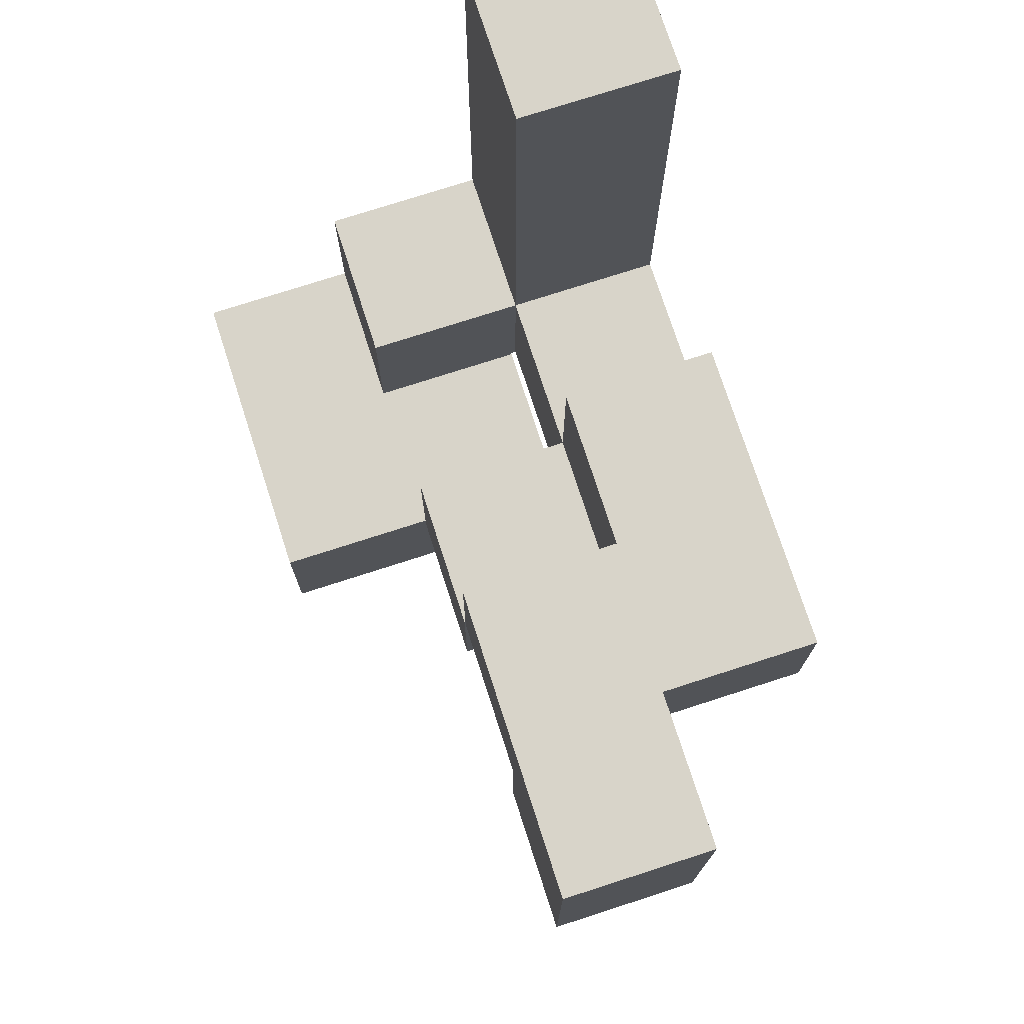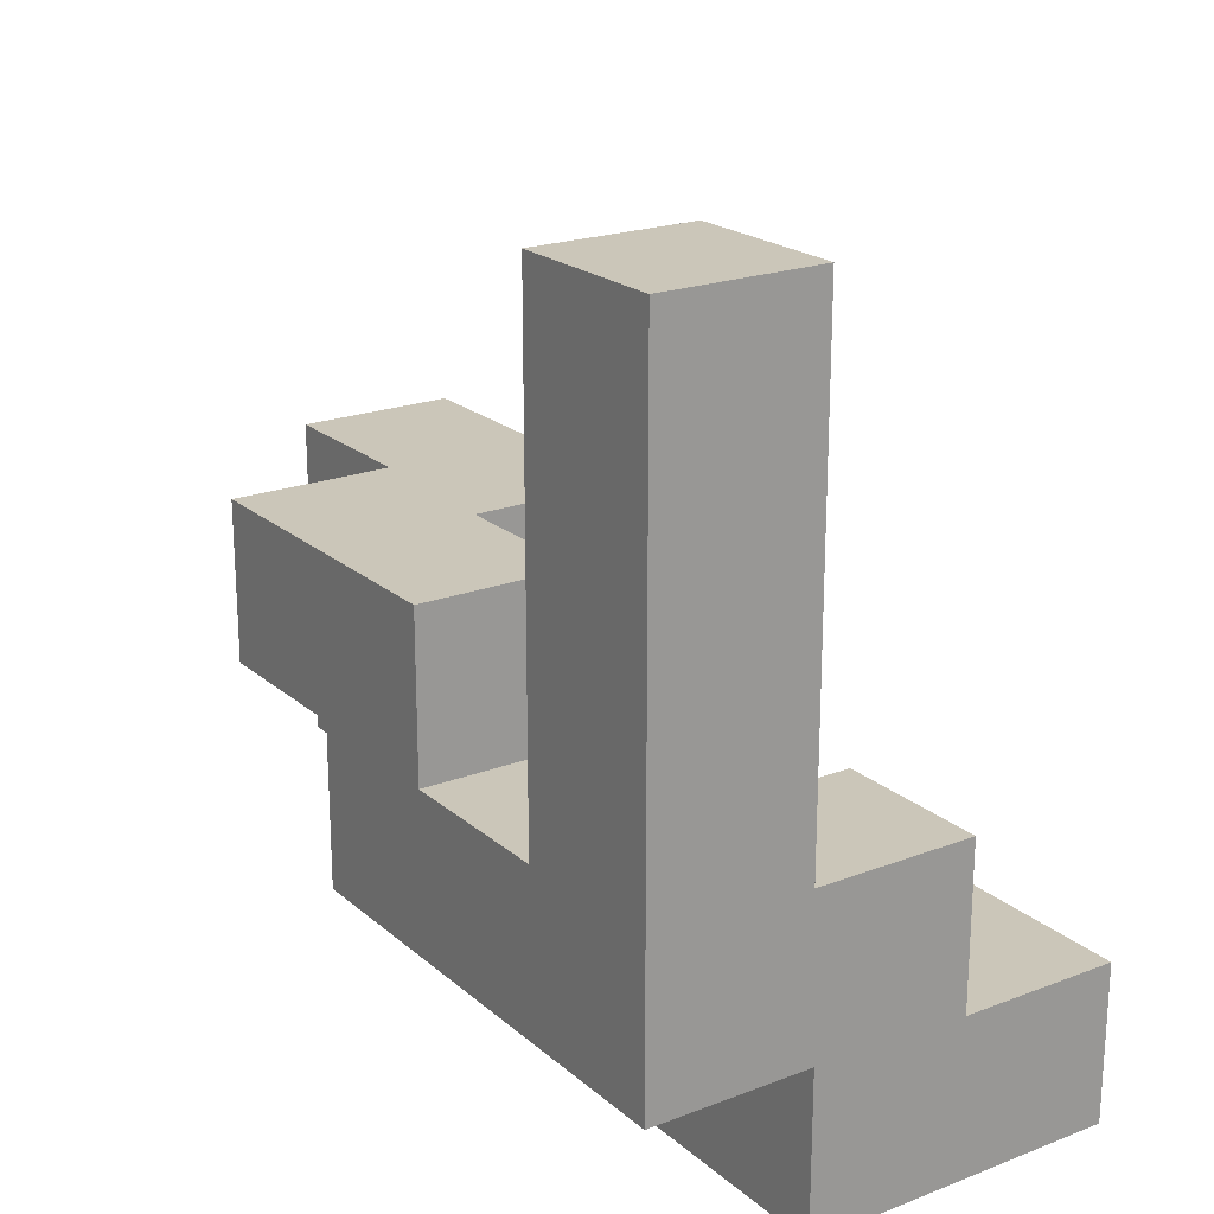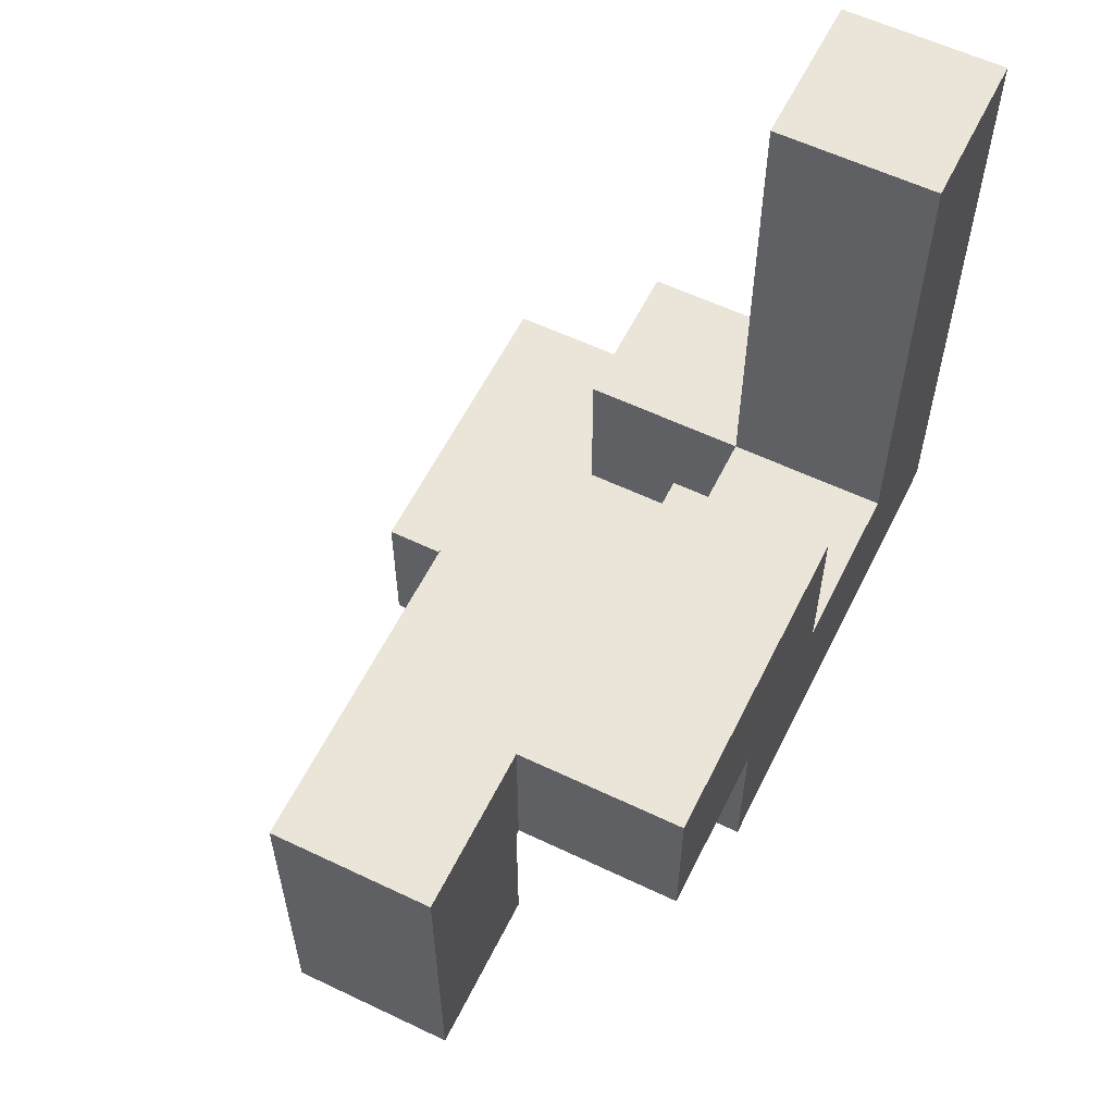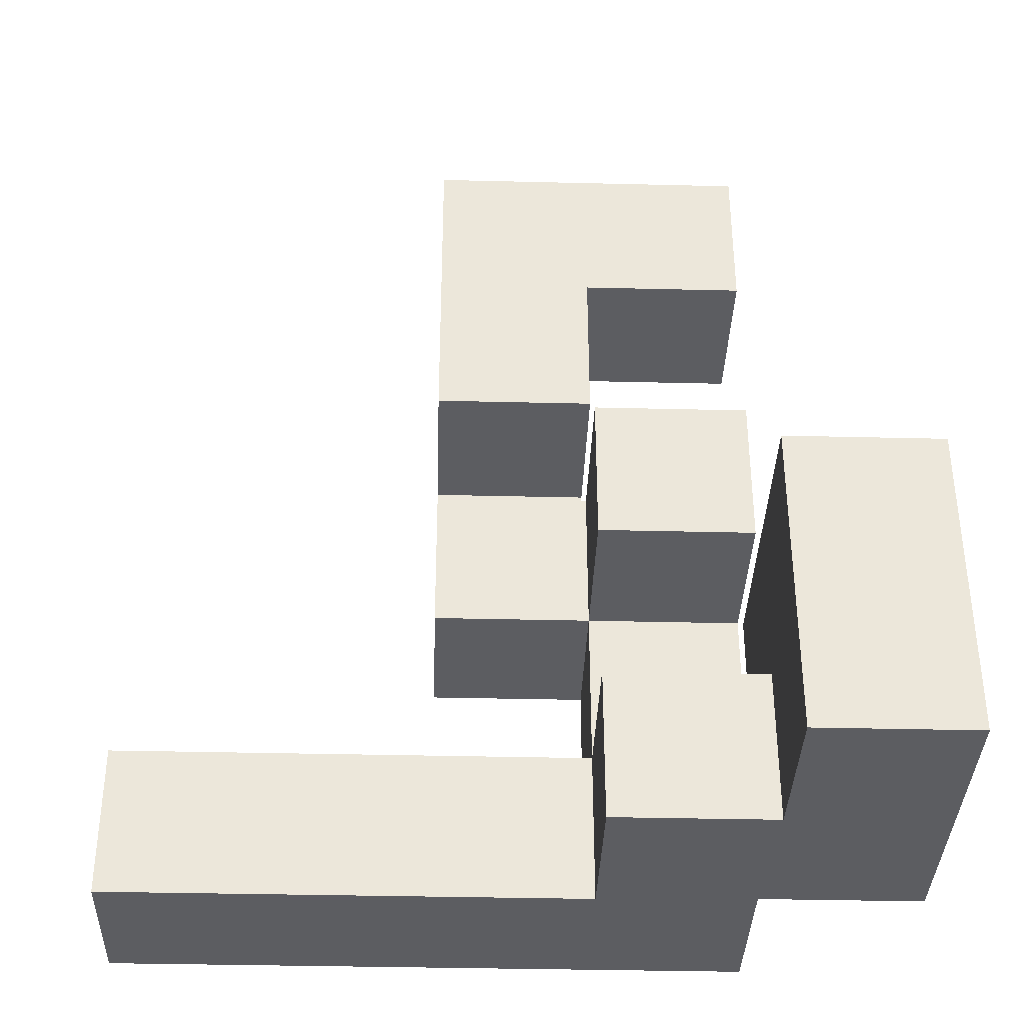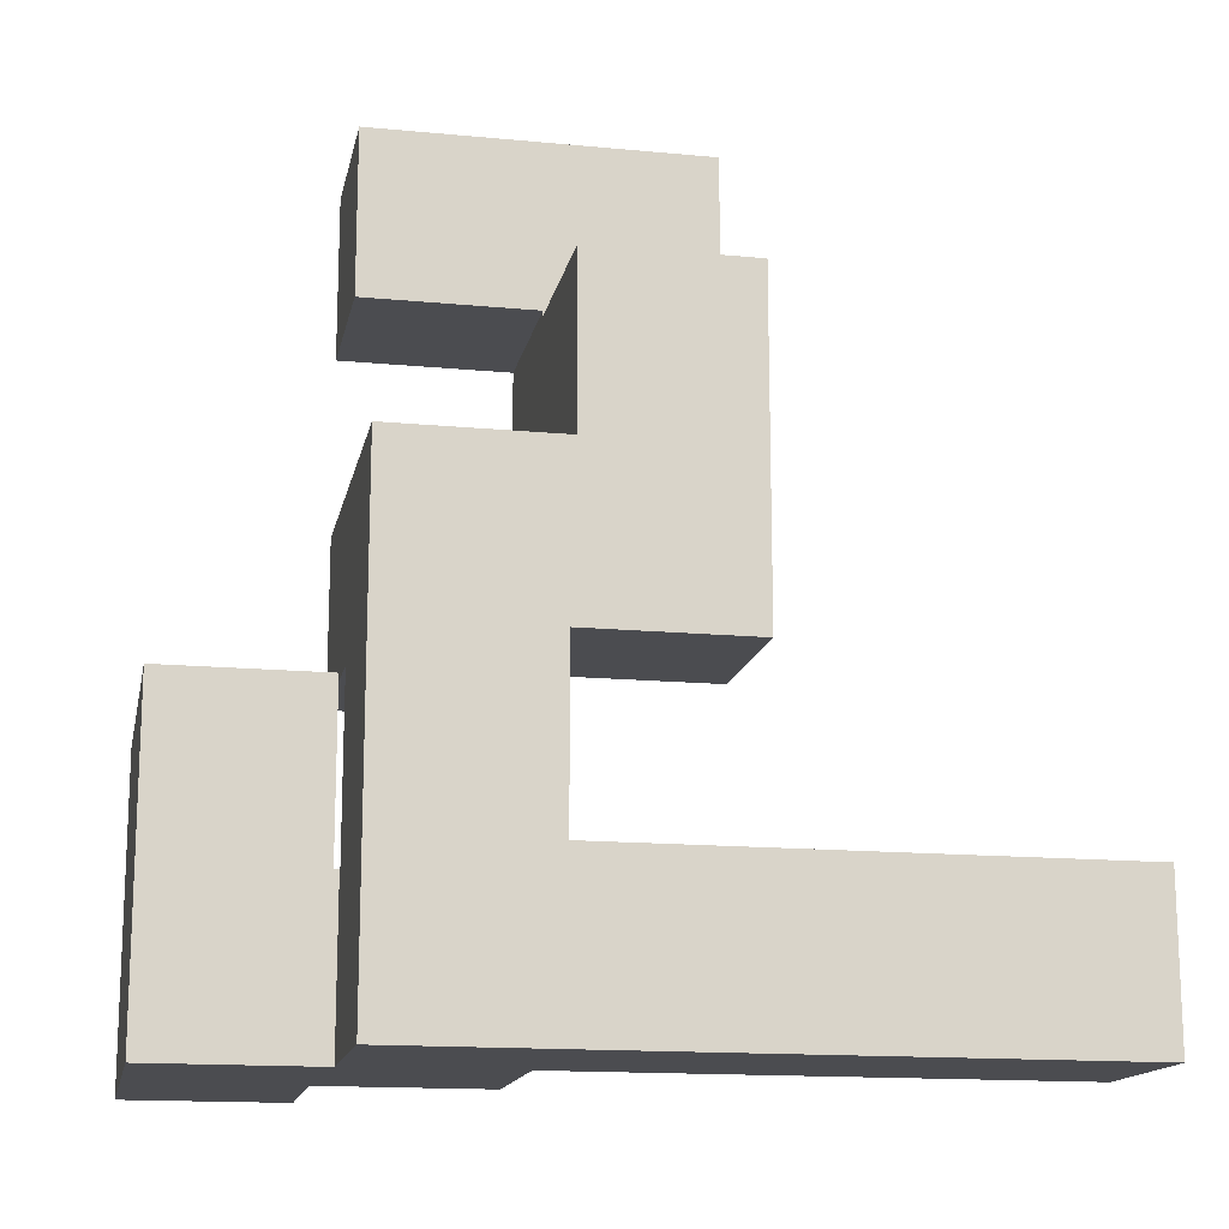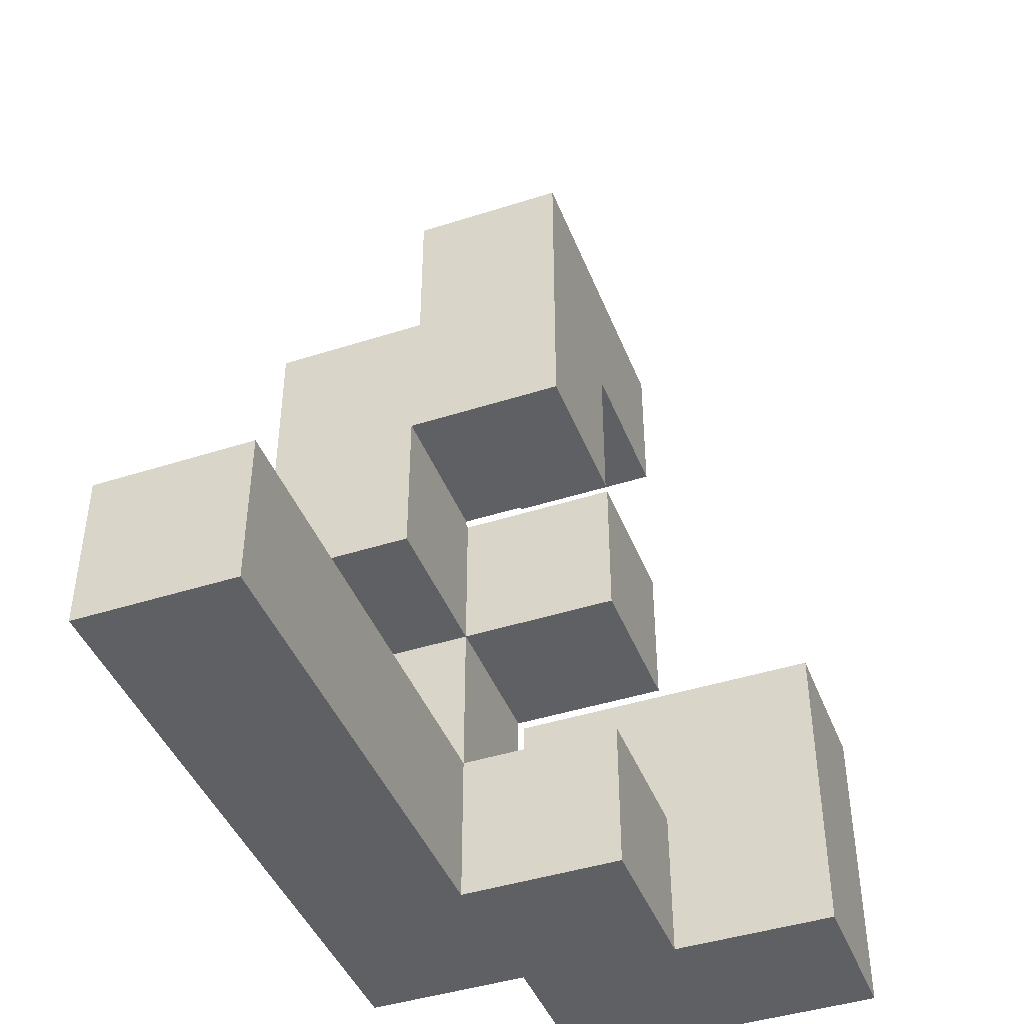
<metadata>
{"format":"obj","ext":"obj","renderer":"f3d","projection":"perspective","resolution":1024,"background":"white","views":[{"elev":75.0,"azim":162.1,"up":"+Z"},{"elev":21.0,"azim":-34.3,"up":"+Z"},{"elev":58.7,"azim":-153.8,"up":"+Z"},{"elev":-36.6,"azim":88.2,"up":"+Y"},{"elev":-15.2,"azim":-101.4,"up":"+Y"},{"elev":-43.6,"azim":20.7,"up":"+Y"}]}
</metadata>
<code>
v -0.594 -0.994 -0.994
v -0.594 -0.994 -0.606
v -0.594 -0.606 -0.606
v -0.594 -0.606 -0.994
v -0.594 -0.6 -0.606
v -0.594 -0.6 -0.994
v -0.594 -0.994 -0.6
v -0.594 -0.606 -0.6
v -0.206 -0.994 -0.606
v -0.206 -0.606 -0.606
v -0.206 -0.606 -0.6
v -0.206 -0.994 -0.6
v -0.206 -0.994 -0.994
v -0.2 -0.994 -0.994
v -0.2 -0.994 -0.606
v -0.206 -0.606 -0.994
v -0.2 -0.606 -0.994
v -0.206 -0.6 -0.994
v -0.2 -0.6 -0.994
v -0.2 -0.606 -0.606
v -0.206 -0.6 -0.606
v -0.2 -0.6 -0.606
v -0.594 -0.594 -0.606
v -0.594 -0.594 -0.994
v -0.594 -0.206 -0.606
v -0.594 -0.206 -0.994
v -0.206 -0.206 -0.606
v -0.206 -0.206 -0.994
v -0.2 -0.206 -0.606
v -0.2 -0.206 -0.994
v -0.206 -0.594 -0.994
v -0.2 -0.594 -0.994
v -0.206 -0.594 -0.606
v -0.2 -0.594 -0.606
v -0.594 -0.994 -0.594
v -0.594 -0.606 -0.594
v -0.206 -0.606 -0.594
v -0.206 -0.994 -0.594
v -0.206 -0.606 -0.206
v -0.206 -0.994 -0.206
v -0.6 -0.994 -0.594
v -0.594 -0.994 -0.206
v -0.6 -0.994 -0.206
v -0.6 -0.606 -0.594
v -0.6 -0.606 -0.206
v -0.594 -0.606 -0.206
v -0.994 -0.994 -0.594
v -0.994 -0.994 -0.206
v -0.994 -0.606 -0.206
v -0.994 -0.606 -0.594
v -0.994 -0.6 -0.206
v -0.994 -0.6 -0.594
v -0.994 -0.994 -0.2
v -0.994 -0.606 -0.2
v -0.606 -0.606 -0.594
v -0.606 -0.6 -0.594
v -0.606 -0.6 -0.206
v -0.606 -0.606 -0.206
v -0.606 -0.994 -0.206
v -0.606 -0.606 -0.2
v -0.606 -0.994 -0.2
v -0.606 -0.994 -0.594
v -0.994 -0.594 -0.206
v -0.994 -0.594 -0.594
v -0.994 -0.206 -0.206
v -0.994 -0.206 -0.594
v -0.994 -0.2 -0.206
v -0.994 -0.2 -0.594
v -0.606 -0.594 -0.594
v -0.606 -0.594 -0.206
v -0.606 -0.206 -0.594
v -0.606 -0.206 -0.206
v -0.606 -0.2 -0.594
v -0.606 -0.2 -0.206
v -0.994 -0.194 -0.206
v -0.994 -0.194 -0.594
v -0.994 0.194 -0.206
v -0.994 0.194 -0.594
v -0.994 -0.194 -0.2
v -0.994 0.194 -0.2
v -0.606 -0.194 -0.594
v -0.606 -0.194 -0.206
v -0.606 0.194 -0.206
v -0.606 0.194 -0.2
v -0.606 -0.194 -0.2
v -0.6 -0.194 -0.594
v -0.6 -0.194 -0.206
v -0.606 0.194 -0.594
v -0.6 0.194 -0.206
v -0.6 0.194 -0.594
v -0.206 -0.194 -0.594
v -0.206 0.194 -0.594
v -0.206 0.194 -0.206
v -0.206 -0.194 -0.206
v -0.594 -0.194 -0.594
v -0.594 -0.194 -0.206
v -0.594 0.194 -0.206
v -0.594 0.194 -0.594
v -0.994 -0.994 -0.194
v -0.994 -0.606 -0.194
v -0.994 -0.994 0.194
v -0.994 -0.606 0.194
v -0.994 -0.994 0.2
v -0.994 -0.606 0.2
v -0.606 -0.606 -0.194
v -0.606 -0.994 -0.194
v -0.606 -0.606 0.194
v -0.606 -0.994 0.194
v -0.606 -0.606 0.2
v -0.606 -0.994 0.2
v 0.194 -0.994 -0.994
v 0.194 -0.606 -0.994
v 0.194 -0.606 -0.606
v 0.194 -0.994 -0.606
v 0.194 -0.6 -0.994
v 0.194 -0.6 -0.606
v -0.194 -0.994 -0.994
v -0.194 -0.994 -0.606
v -0.194 -0.606 -0.994
v -0.194 -0.6 -0.994
v -0.194 -0.606 -0.606
v -0.194 -0.6 -0.606
v 0.194 -0.594 -0.994
v 0.194 -0.594 -0.606
v 0.194 -0.206 -0.994
v 0.194 -0.206 -0.606
v -0.194 -0.206 -0.606
v -0.194 -0.206 -0.994
v -0.194 -0.594 -0.994
v -0.194 -0.594 -0.606
v -0.994 -0.194 -0.194
v -0.994 0.194 -0.194
v -0.994 -0.194 0.194
v -0.994 0.194 0.194
v -0.994 0.2 0.194
v -0.994 0.2 -0.194
v -0.606 0.194 -0.194
v -0.606 -0.194 -0.194
v -0.606 0.194 0.194
v -0.606 -0.194 0.194
v -0.606 0.2 -0.194
v -0.606 0.2 0.194
v -0.994 0.206 0.194
v -0.994 0.206 -0.194
v -0.994 0.594 0.194
v -0.994 0.594 -0.194
v -0.606 0.206 -0.194
v -0.606 0.206 0.194
v -0.6 0.206 -0.194
v -0.6 0.206 0.194
v -0.606 0.594 0.194
v -0.606 0.594 -0.194
v -0.6 0.594 0.194
v -0.6 0.594 -0.194
v -0.994 -0.994 0.206
v -0.994 -0.606 0.206
v -0.994 -0.994 0.594
v -0.994 -0.606 0.594
v -0.994 -0.994 0.6
v -0.994 -0.606 0.6
v -0.606 -0.606 0.206
v -0.606 -0.994 0.206
v -0.606 -0.606 0.594
v -0.606 -0.994 0.594
v -0.606 -0.606 0.6
v -0.606 -0.994 0.6
v -0.594 0.594 -0.194
v -0.594 0.594 0.194
v -0.594 0.6 0.194
v -0.594 0.6 -0.194
v -0.206 0.206 -0.194
v -0.206 0.594 -0.194
v -0.206 0.594 0.194
v -0.206 0.206 0.194
v -0.206 0.6 -0.194
v -0.206 0.6 0.194
v -0.594 0.206 -0.194
v -0.594 0.206 0.194
v -0.594 0.606 -0.2
v -0.594 0.606 -0.194
v -0.594 0.994 -0.194
v -0.594 0.994 -0.2
v -0.594 0.606 0.194
v -0.594 0.994 0.194
v -0.206 0.606 -0.2
v -0.206 0.994 -0.2
v -0.206 0.994 -0.194
v -0.206 0.606 -0.194
v -0.206 0.606 0.194
v -0.206 0.994 0.194
v -0.594 0.606 -0.594
v -0.594 0.606 -0.206
v -0.594 0.994 -0.206
v -0.594 0.994 -0.594
v -0.206 0.606 -0.594
v -0.206 0.994 -0.594
v -0.206 0.994 -0.206
v -0.206 0.606 -0.206
v -0.994 -0.994 0.606
v -0.994 -0.606 0.606
v -0.994 -0.994 0.994
v -0.994 -0.606 0.994
v -0.606 -0.606 0.606
v -0.606 -0.994 0.606
v -0.606 -0.606 0.994
v -0.606 -0.994 0.994
f 1 2 3 4
f 4 3 5 6
f 2 7 8 3
f 9 10 11 12
f 1 13 9 2
f 2 9 12 7
f 13 14 15 9
f 3 8 11 10
f 1 4 16 13
f 13 16 17 14
f 4 6 18 16
f 16 18 19 17
f 9 15 20 10
f 3 10 21 5
f 10 20 22 21
f 6 5 23 24
f 24 23 25 26
f 26 25 27 28
f 28 27 29 30
f 6 24 31 18
f 18 31 32 19
f 24 26 28 31
f 31 28 30 32
f 5 21 33 23
f 21 22 34 33
f 23 33 27 25
f 33 34 29 27
f 7 35 36 8
f 12 11 37 38
f 38 37 39 40
f 41 35 42 43
f 7 12 38 35
f 35 38 40 42
f 44 45 46 36
f 8 36 37 11
f 36 46 39 37
f 41 44 36 35
f 43 42 46 45
f 42 40 39 46
f 47 48 49 50
f 50 49 51 52
f 48 53 54 49
f 55 56 57 58
f 59 58 60 61
f 47 62 59 48
f 48 59 61 53
f 62 41 43 59
f 49 54 60 58
f 55 58 45 44
f 47 50 55 62
f 62 55 44 41
f 50 52 56 55
f 59 43 45 58
f 49 58 57 51
f 52 51 63 64
f 64 63 65 66
f 66 65 67 68
f 56 69 70 57
f 69 71 72 70
f 71 73 74 72
f 52 64 69 56
f 64 66 71 69
f 66 68 73 71
f 51 57 70 63
f 63 70 72 65
f 65 72 74 67
f 68 67 75 76
f 76 75 77 78
f 75 79 80 77
f 73 81 82 74
f 82 83 84 85
f 75 82 85 79
f 81 86 87 82
f 78 77 83 88
f 77 80 84 83
f 88 83 89 90
f 68 76 81 73
f 76 78 88 81
f 81 88 90 86
f 67 74 82 75
f 82 87 89 83
f 91 92 93 94
f 86 95 96 87
f 95 91 94 96
f 90 89 97 98
f 98 97 93 92
f 86 90 98 95
f 95 98 92 91
f 87 96 97 89
f 96 94 93 97
f 53 99 100 54
f 99 101 102 100
f 101 103 104 102
f 61 60 105 106
f 106 105 107 108
f 108 107 109 110
f 53 61 106 99
f 99 106 108 101
f 101 108 110 103
f 54 100 105 60
f 100 102 107 105
f 102 104 109 107
f 111 112 113 114
f 112 115 116 113
f 14 117 118 15
f 117 111 114 118
f 14 17 119 117
f 117 119 112 111
f 17 19 120 119
f 119 120 115 112
f 15 118 121 20
f 118 114 113 121
f 20 121 122 22
f 121 113 116 122
f 115 123 124 116
f 123 125 126 124
f 30 29 127 128
f 128 127 126 125
f 19 32 129 120
f 120 129 123 115
f 32 30 128 129
f 129 128 125 123
f 22 122 130 34
f 122 116 124 130
f 34 130 127 29
f 130 124 126 127
f 79 131 132 80
f 131 133 134 132
f 132 134 135 136
f 85 84 137 138
f 138 137 139 140
f 137 141 142 139
f 79 85 138 131
f 131 138 140 133
f 80 132 137 84
f 132 136 141 137
f 133 140 139 134
f 134 139 142 135
f 136 135 143 144
f 144 143 145 146
f 141 147 148 142
f 147 149 150 148
f 146 145 151 152
f 152 151 153 154
f 136 144 147 141
f 144 146 152 147
f 147 152 154 149
f 135 142 148 143
f 143 148 151 145
f 148 150 153 151
f 103 155 156 104
f 155 157 158 156
f 157 159 160 158
f 110 109 161 162
f 162 161 163 164
f 164 163 165 166
f 103 110 162 155
f 155 162 164 157
f 157 164 166 159
f 104 156 161 109
f 156 158 163 161
f 158 160 165 163
f 167 168 169 170
f 171 172 173 174
f 172 175 176 173
f 149 177 178 150
f 177 171 174 178
f 154 153 168 167
f 149 154 167 177
f 177 167 172 171
f 167 170 175 172
f 150 178 168 153
f 178 174 173 168
f 168 173 176 169
f 179 180 181 182
f 170 169 183 180
f 180 183 184 181
f 185 186 187 188
f 175 188 189 176
f 188 187 190 189
f 179 185 188 180
f 182 181 187 186
f 181 184 190 187
f 170 180 188 175
f 169 176 189 183
f 183 189 190 184
f 191 192 193 194
f 192 179 182 193
f 195 196 197 198
f 198 197 186 185
f 191 195 198 192
f 192 198 185 179
f 194 193 197 196
f 193 182 186 197
f 191 194 196 195
f 159 199 200 160
f 199 201 202 200
f 166 165 203 204
f 204 203 205 206
f 159 166 204 199
f 199 204 206 201
f 160 200 203 165
f 200 202 205 203
f 201 206 205 202

</code>
